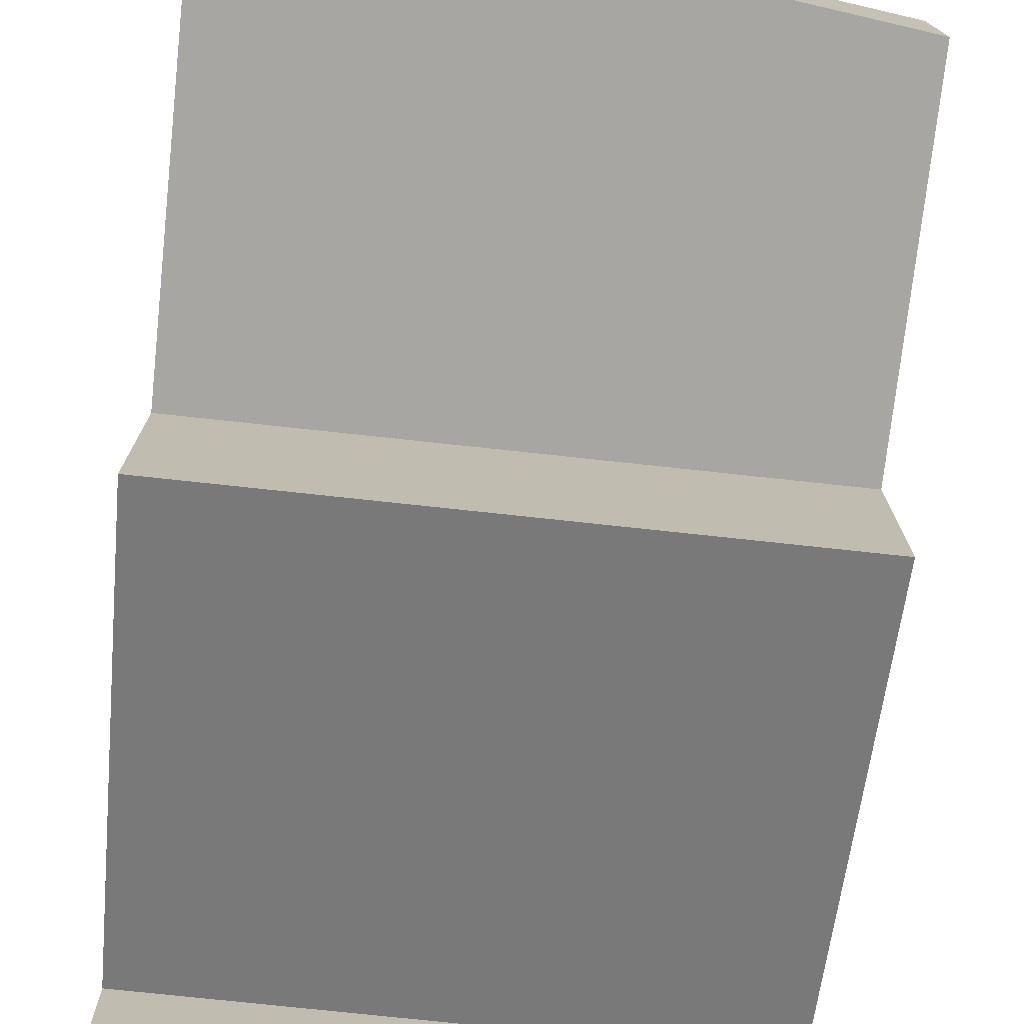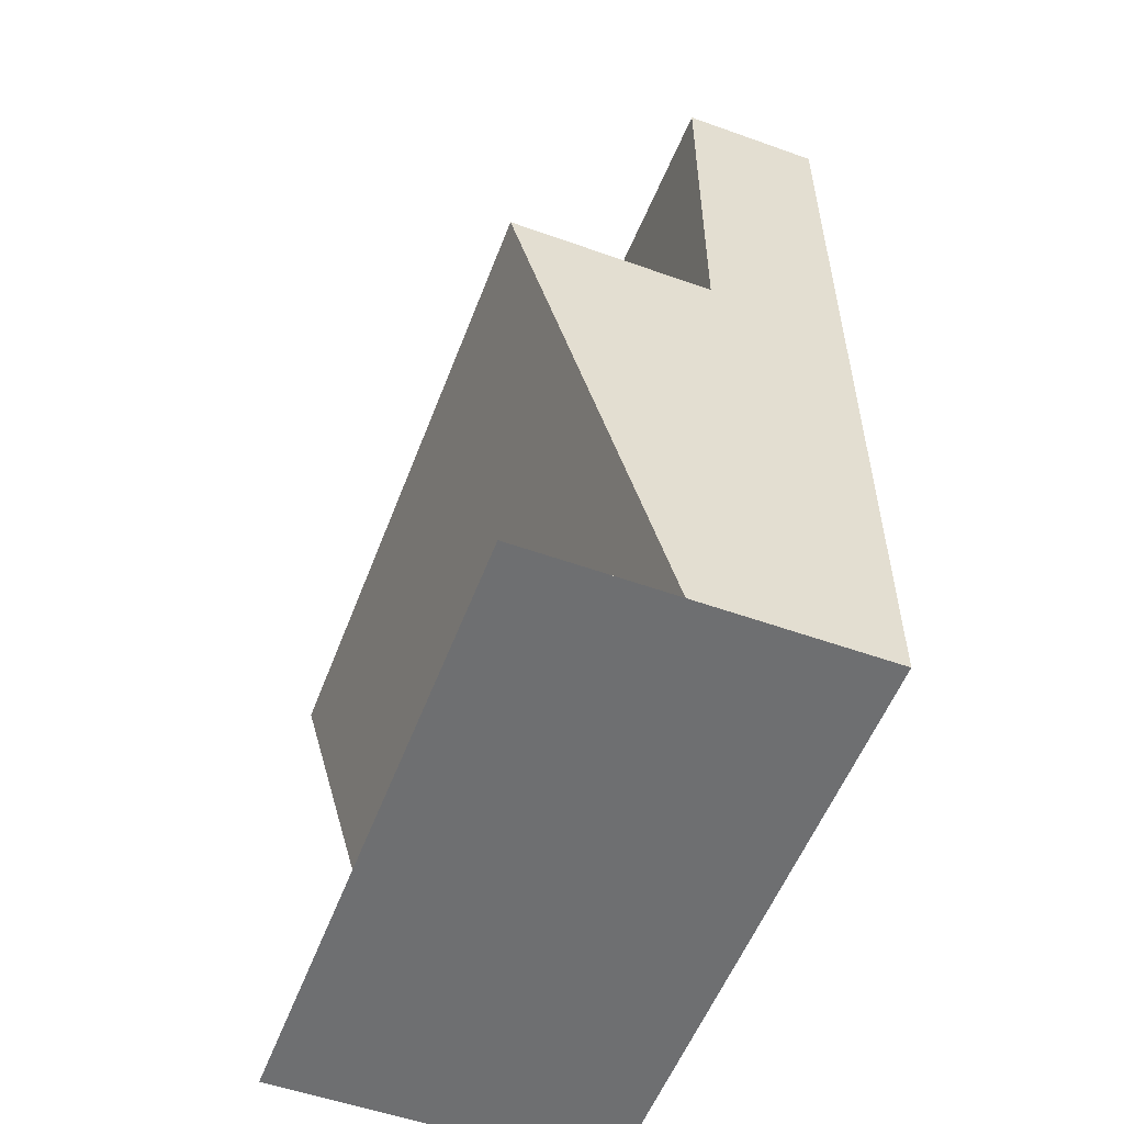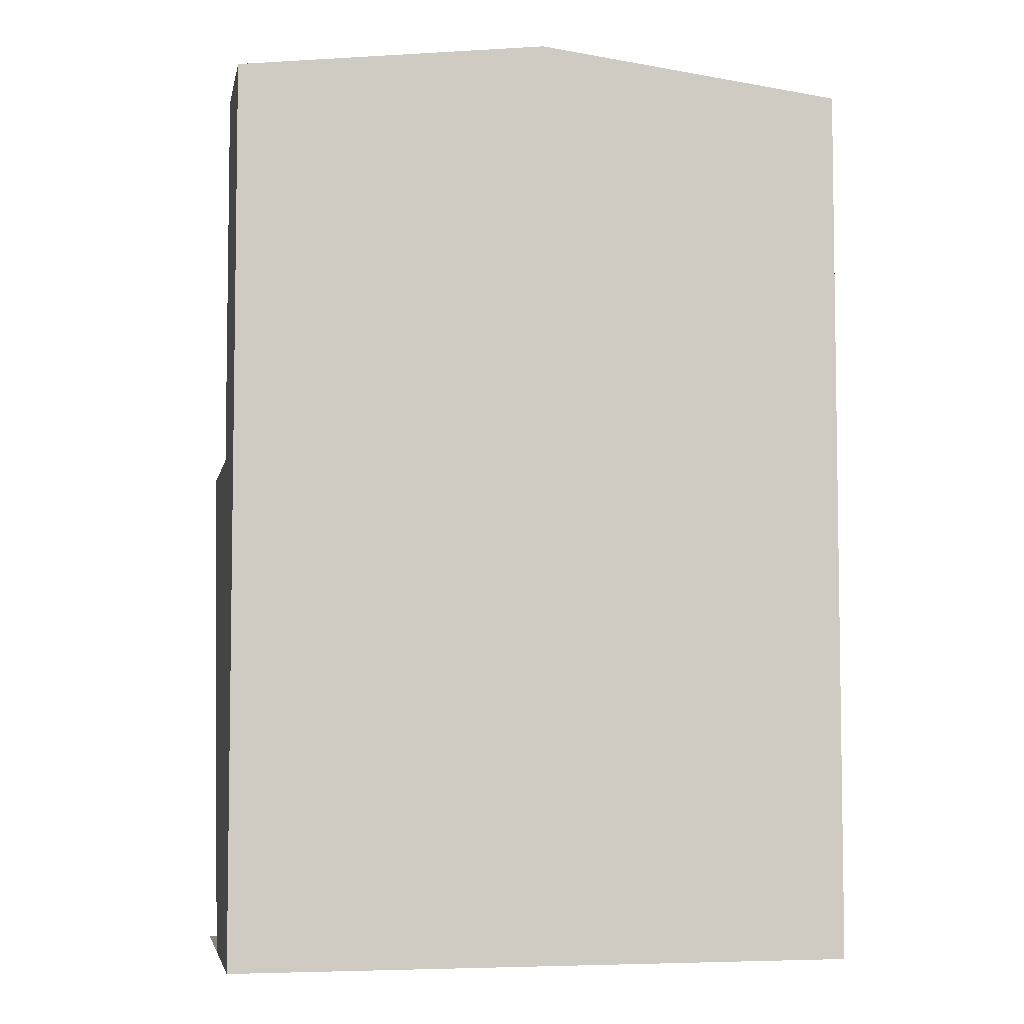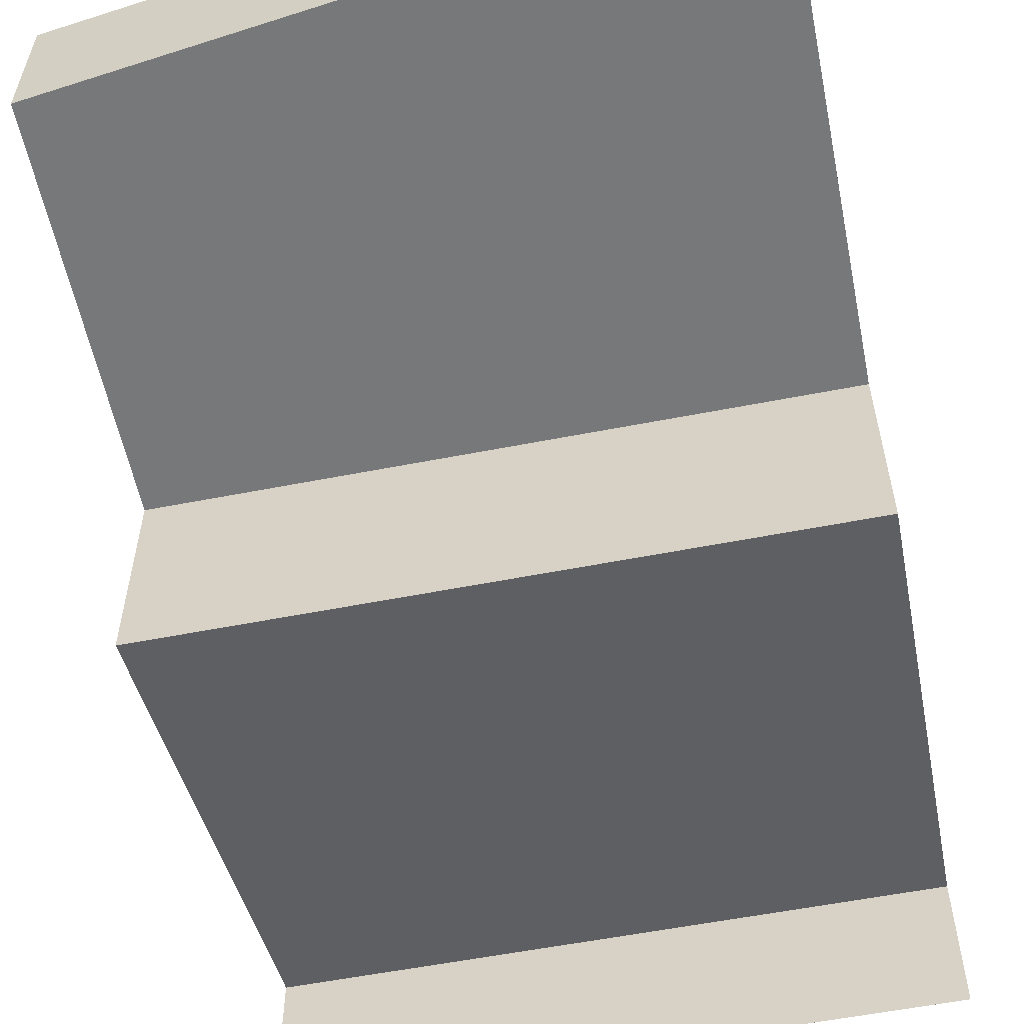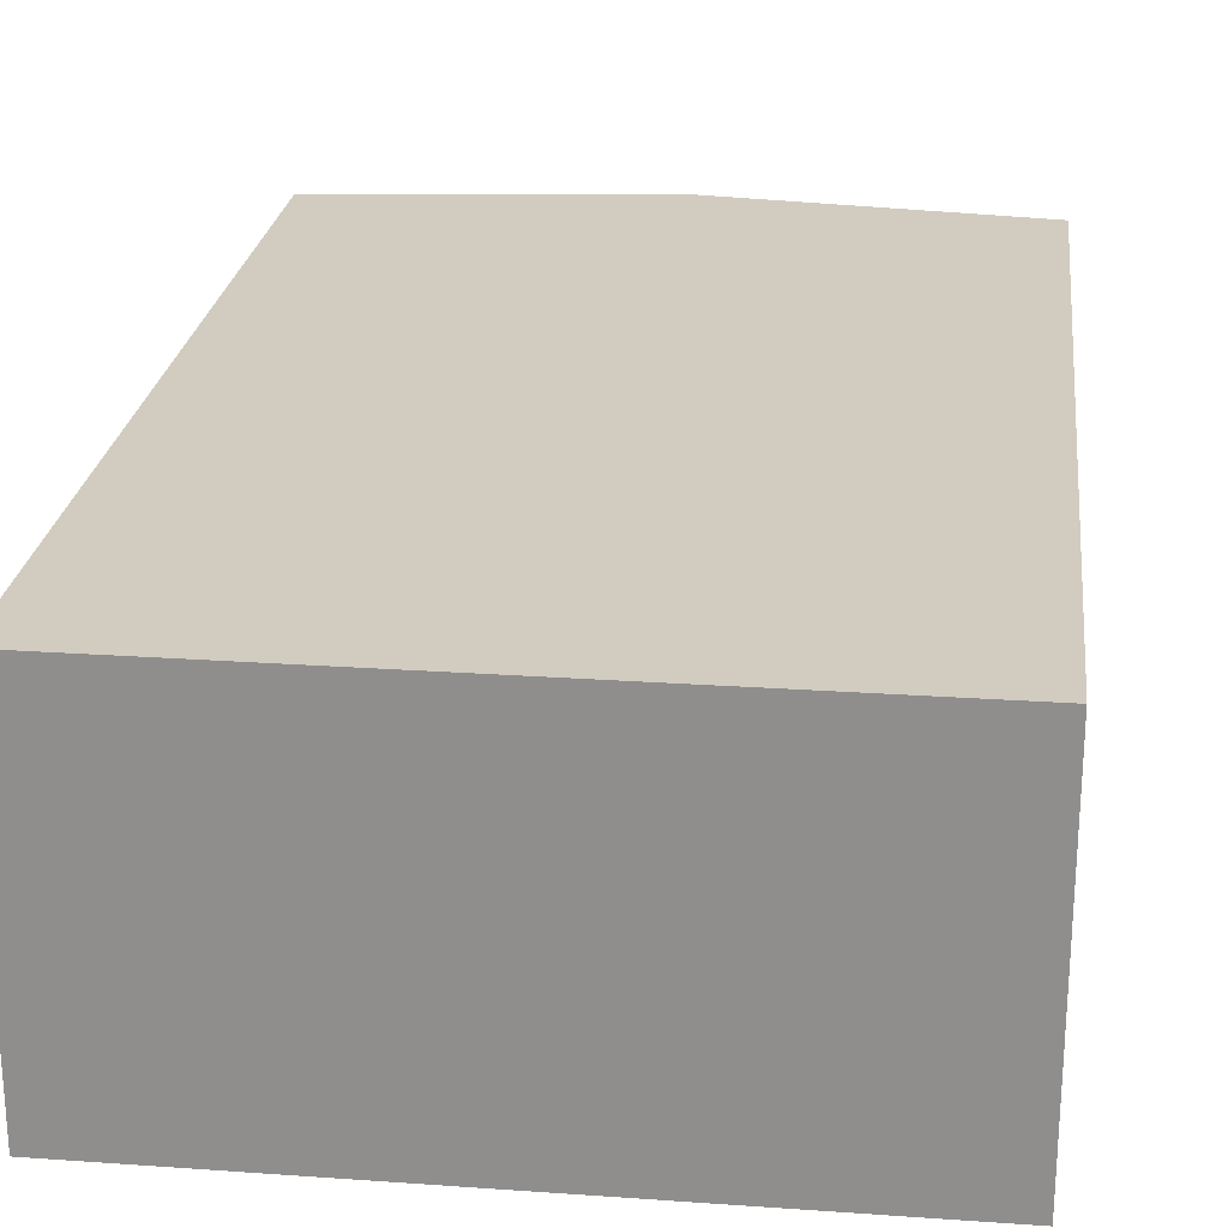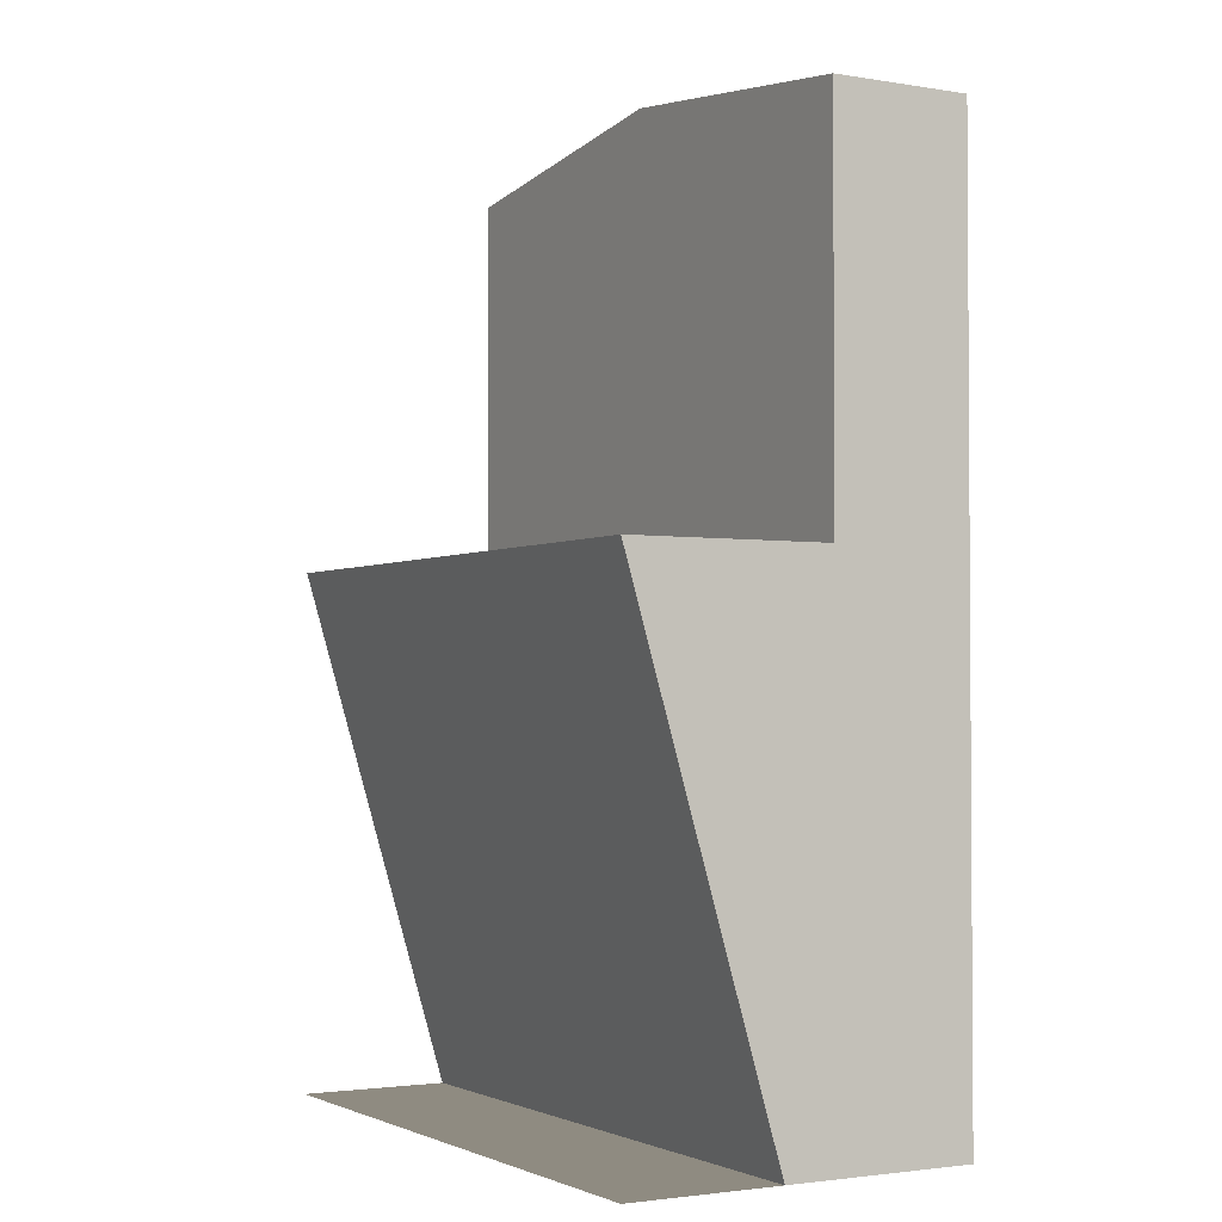
<metadata>
{"format":"obj","ext":"obj","renderer":"f3d","projection":"perspective","resolution":1024,"background":"white","views":[{"elev":-74.2,"azim":173.8,"up":"+Z"},{"elev":-54.6,"azim":-110.7,"up":"+Y"},{"elev":-5.3,"azim":-11.0,"up":"+Y"},{"elev":-57.4,"azim":-168.5,"up":"+Z"},{"elev":23.9,"azim":6.7,"up":"+Z"},{"elev":-2.3,"azim":-119.6,"up":"+Y"}]}
</metadata>
<code>
v 0 74.8 -11
v 25 71.8 -11
v 25 41 -11
v -25 41 -11
v -25 71.8 -11
v -25 41 -27
v -25 41 -11
v 25 41 -11
v 25 41 -27
v -25 0.0006852 -27
v -25 0.0006852 -15
v 25 0.0006852 -15
v 25 0.0006852 -27
v -25 0.0006852 -15
v -25 41 -27
v 25 41 -27
v 25 0.0006852 -15
v 0 74.8 -11
v -25 71.8 -11
v -25 71.8 0
v 0 74.8 0
v -25 0.0006852 -27
v 25 0.0006852 -27
v 25 0 -27
v -25 0 -27
v -25 71.8 -11
v -25 41 -11
v -25 41 -27
v -25 0.0006852 -15
v -25 0.0006852 -27
v -25 0 -27
v -25 0 0
v -25 71.8 0
v 25 41 -11
v 25 71.8 -11
v 25 71.8 0
v 25 0 0
v 25 0 -27
v 25 0.0006852 -27
v 25 0.0006852 -15
v 25 41 -27
v 25 71.8 -11
v 0 74.8 -11
v 0 74.8 0
v 25 71.8 0
v 25 0 0
v -25 0 0
v -25 0 -27
v 25 0 -27
v -25 0 0
v 25 0 0
v 25 71.8 0
v 0 74.8 0
v -25 71.8 0
g 101a1ad4-e2cb-11ea-9e65-54bf646e7e1f
f 2 3 1
f 1 3 4
f 1 4 5
g 10207f5c-e2cb-11ea-afd9-54bf646e7e1f
f 6 7 9
f 9 7 8
g 102695fe-e2cb-11ea-80cc-54bf646e7e1f
f 10 11 13
f 13 11 12
g 102cacdc-e2cb-11ea-8b39-54bf646e7e1f
f 14 15 17
f 17 15 16
g 0f28b25c-e2cb-11ea-83ab-54bf646e7e1f
f 18 19 21
f 21 19 20
g 0f6103ca-e2cb-11ea-bb0f-54bf646e7e1f
f 22 23 25
f 25 23 24
g 0f2ec906-e2cb-11ea-b847-54bf646e7e1f
f 26 27 33
f 33 27 32
f 32 27 29
f 32 29 31
f 31 29 30
f 27 28 29
g 0f1cac02-e2cb-11ea-b28d-54bf646e7e1f
f 35 36 34
f 34 36 37
f 34 37 40
f 40 37 38
f 40 38 39
f 40 41 34
g 0f22e992-e2cb-11ea-b35e-54bf646e7e1f
f 42 43 45
f 45 43 44
g 0f368c1e-e2cb-11ea-bc4d-54bf646e7e1f
f 46 47 49
f 49 47 48
g 0f3cf0be-e2cb-11ea-92a3-54bf646e7e1f
f 54 50 53
f 53 50 51
f 53 51 52

</code>
